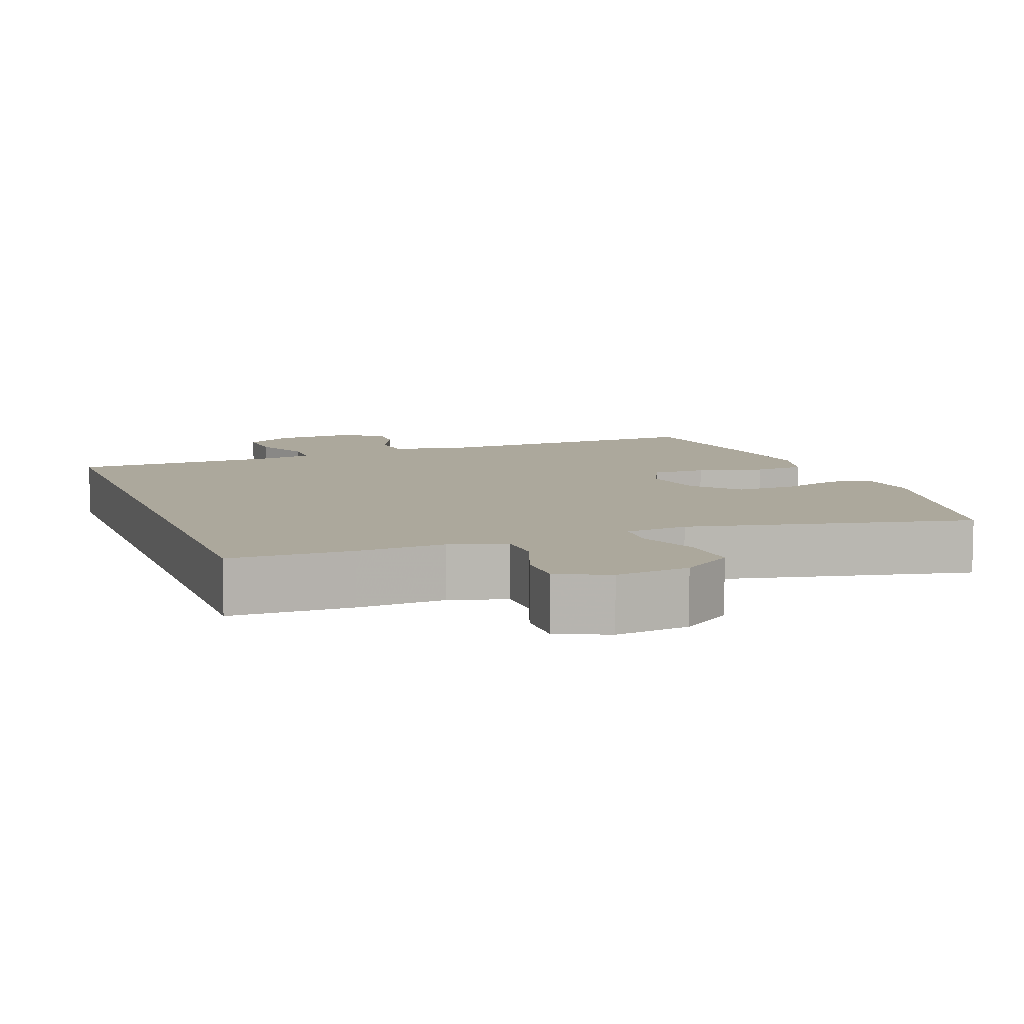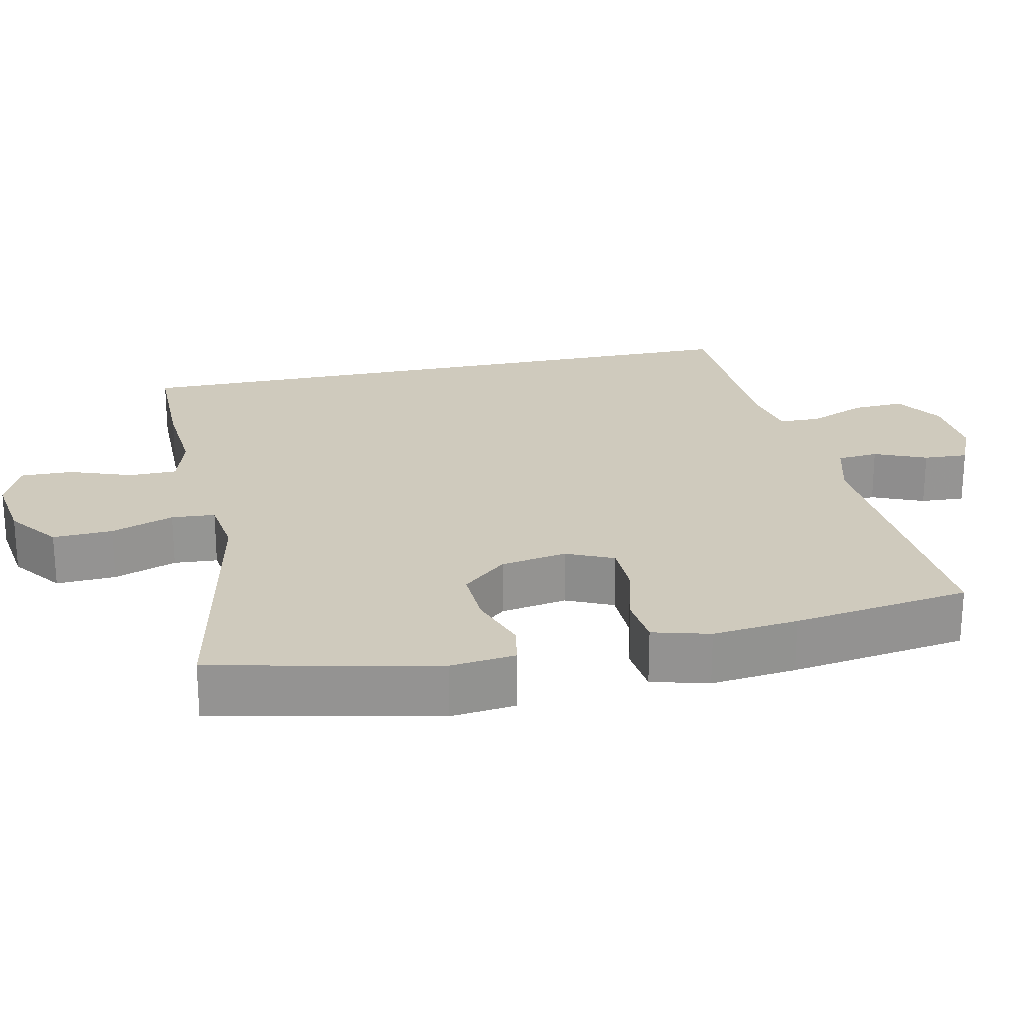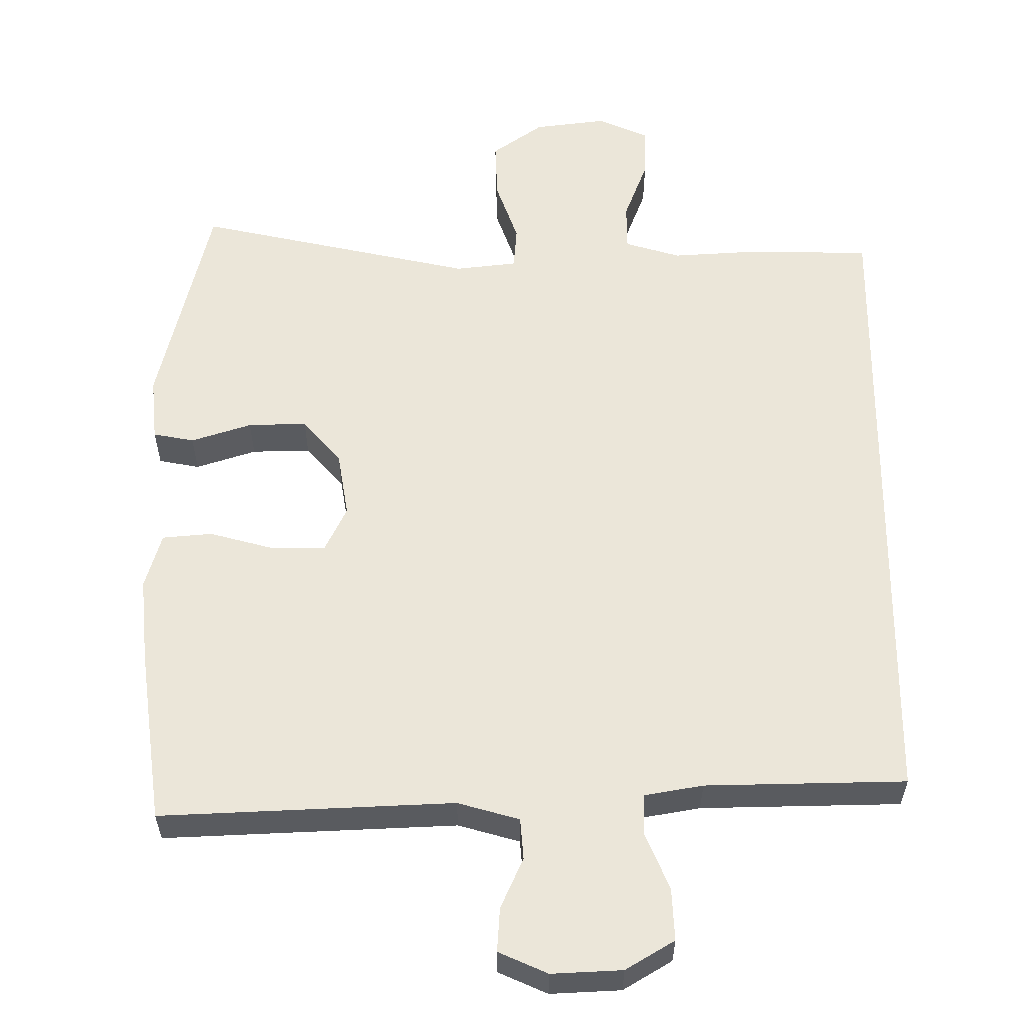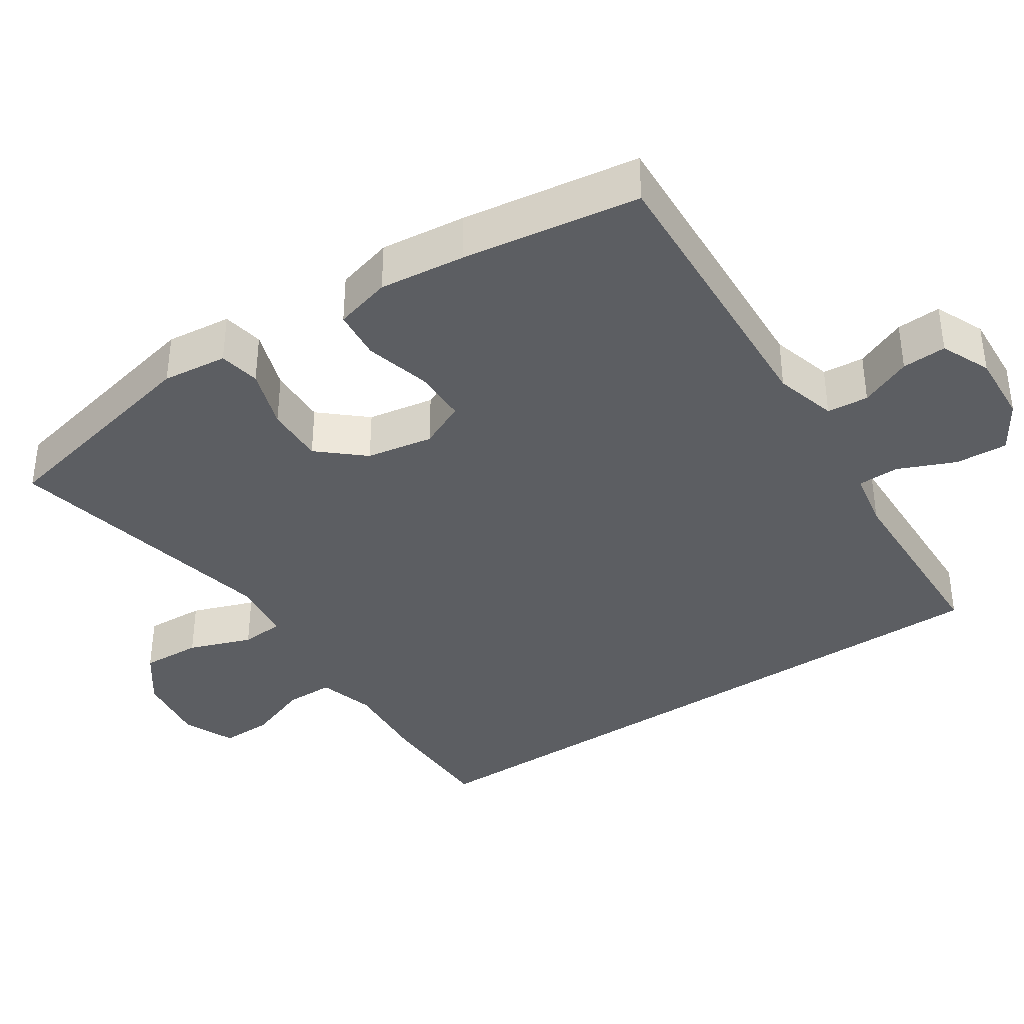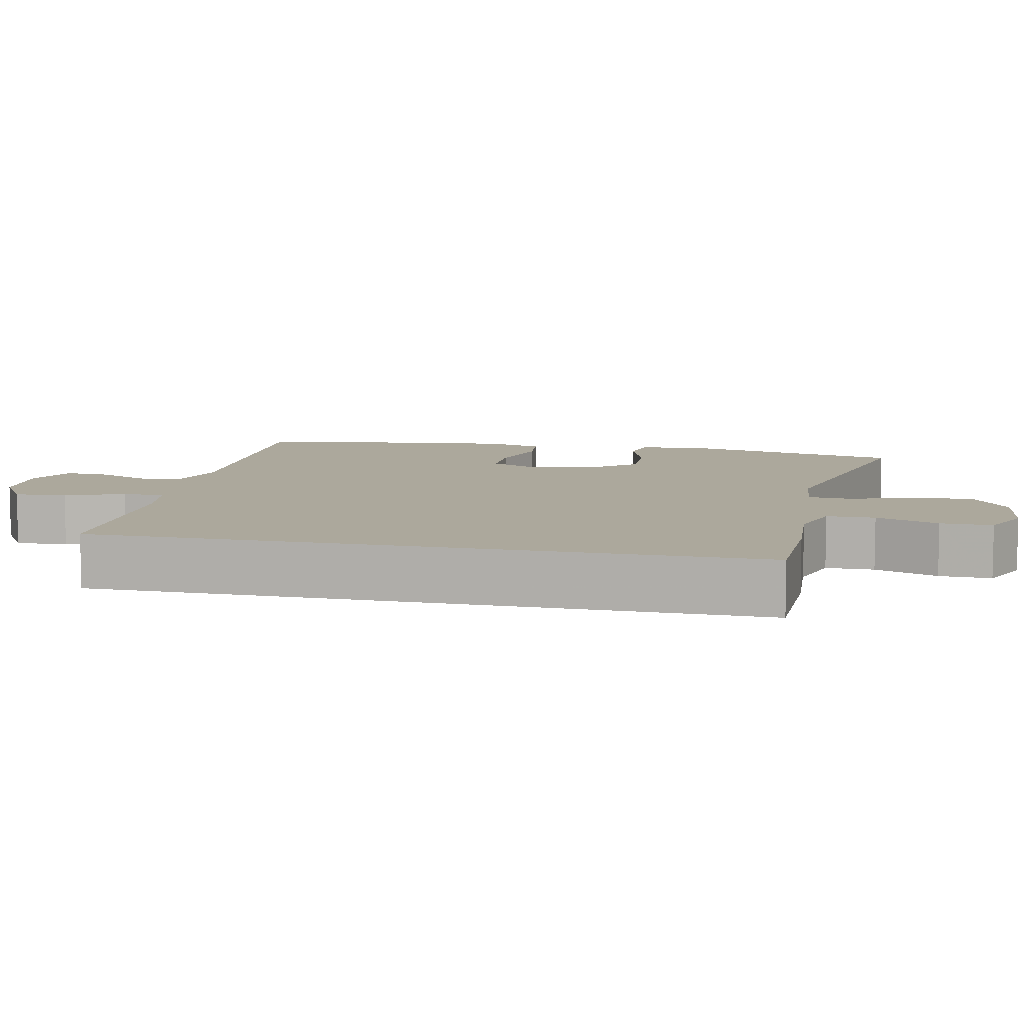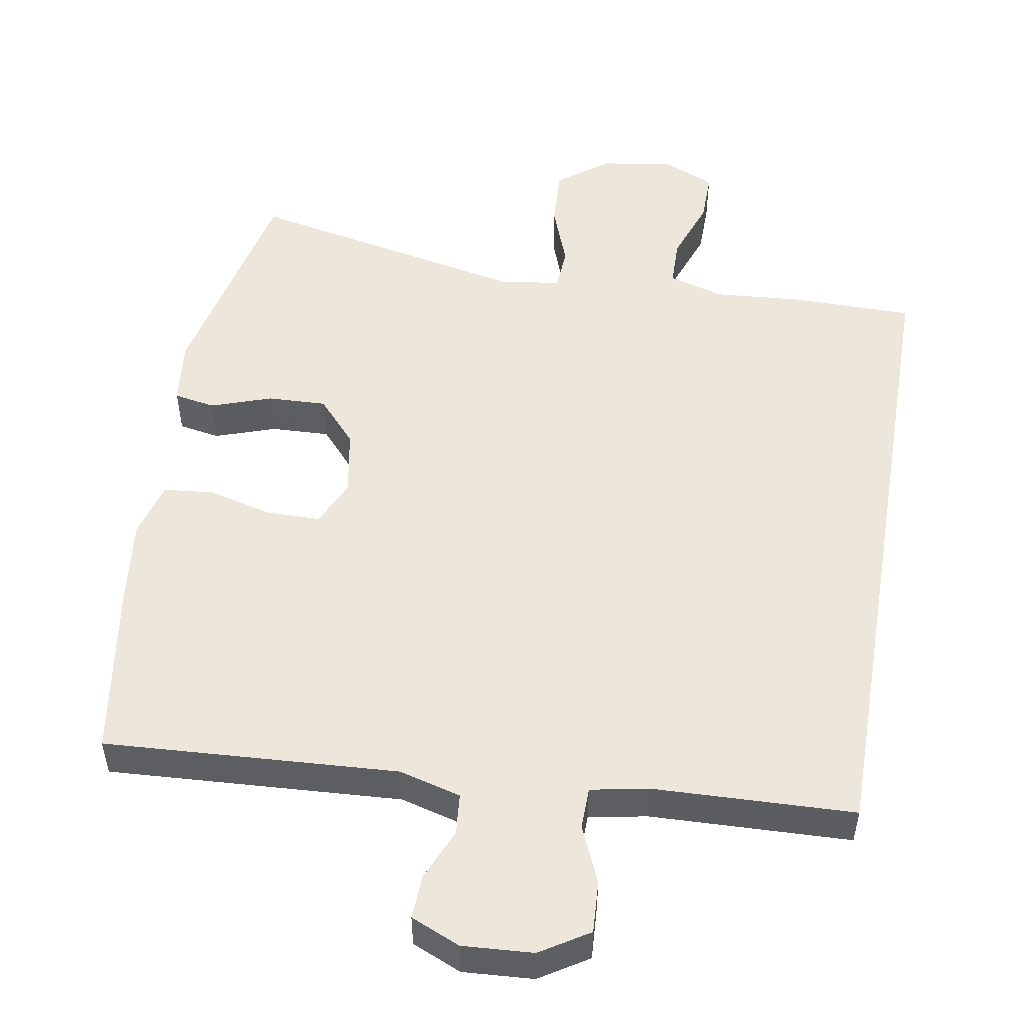
<metadata>
{"format":"obj","ext":"obj","renderer":"f3d","projection":"perspective","resolution":1024,"background":"white","views":[{"elev":8.5,"azim":160.0,"up":"+Y"},{"elev":23.1,"azim":-102.2,"up":"+Y"},{"elev":57.6,"azim":0.6,"up":"+Y"},{"elev":-37.8,"azim":-56.1,"up":"+Y"},{"elev":8.5,"azim":102.7,"up":"+Y"},{"elev":51.8,"azim":9.6,"up":"+Y"}]}
</metadata>
<code>
v 0.5 0.07 0.439
v 0.5 0.07 -0.458
v 0.335 0.07 -0.459
v 0.216 0.07 -0.45
v 0.14 0.07 -0.472
v 0.139 0.07 -0.537
v 0.17 0.07 -0.622
v 0.171 0.07 -0.692
v 0.102 0.07 -0.722
v 0.003 0.07 -0.708
v -0.066 0.07 -0.657
v -0.062 0.07 -0.576
v -0.031 0.07 -0.491
v -0.035 0.07 -0.432
v -0.119 0.07 -0.421
v -0.5 0.07 -0.5
v -0.566 0.07 -0.198
v -0.556 0.07 -0.11
v -0.5 0.07 -0.1
v -0.418 0.07 -0.128
v -0.338 0.07 -0.131
v -0.285 0.07 -0.071
v -0.269 0.07 0.019
v -0.298 0.07 0.082
v -0.371 0.07 0.083
v -0.46 0.07 0.06
v -0.528 0.07 0.067
v -0.549 0.07 0.144
v -0.536 0.07 0.26
v -0.5 0.07 0.5
v -0.101 0.07 0.477
v -0.017 0.07 0.5
v -0.012 0.07 0.556
v -0.042 0.07 0.626
v -0.045 0.07 0.686
v 0.022 0.07 0.715
v 0.118 0.07 0.709
v 0.184 0.07 0.668
v 0.18 0.07 0.597
v 0.147 0.07 0.52
v 0.148 0.07 0.463
v 0.227 0.07 0.448
v 0.5 0 0.439
v 0.5 0 -0.458
v 0.335 0 -0.459
v 0.216 0 -0.45
v 0.14 0 -0.472
v 0.139 0 -0.537
v 0.17 0 -0.622
v 0.171 0 -0.692
v 0.102 0 -0.722
v 0.003 0 -0.708
v -0.066 0 -0.657
v -0.062 0 -0.576
v -0.031 0 -0.491
v -0.035 0 -0.432
v -0.119 0 -0.421
v -0.5 0 -0.5
v -0.566 0 -0.198
v -0.556 0 -0.11
v -0.5 0 -0.1
v -0.418 0 -0.128
v -0.338 0 -0.131
v -0.285 0 -0.071
v -0.269 0 0.019
v -0.298 0 0.082
v -0.371 0 0.083
v -0.46 0 0.06
v -0.528 0 0.067
v -0.549 0 0.144
v -0.536 0 0.26
v -0.5 0 0.5
v -0.101 0 0.477
v -0.017 0 0.5
v -0.012 0 0.556
v -0.042 0 0.626
v -0.045 0 0.686
v 0.022 0 0.715
v 0.118 0 0.709
v 0.184 0 0.668
v 0.18 0 0.597
v 0.147 0 0.52
v 0.148 0 0.463
v 0.227 0 0.448
f 38 39 40
f 37 38 40
f 36 37 40
f 35 36 40
f 34 35 40
f 33 34 40
f 32 33 40 41
f 31 32 41
f 29 30 31
f 28 29 31
f 27 28 31
f 26 27 31
f 25 26 31
f 31 41 42
f 25 31 42
f 24 25 42
f 18 19 20
f 17 18 20
f 16 17 20
f 15 16 20
f 14 15 20 21
f 11 12 13
f 10 11 13
f 9 10 13
f 8 9 13
f 7 8 13
f 6 7 13
f 5 6 13 14
f 14 21 22
f 5 14 22
f 4 5 22
f 2 3 4
f 1 2 4
f 42 1 4
f 24 42 4
f 23 24 4
f 4 22 23
f 82 81 80
f 82 80 79
f 82 79 78
f 82 78 77
f 82 77 76
f 82 76 75
f 83 82 75 74
f 83 74 73
f 73 72 71
f 73 71 70
f 73 70 69
f 73 69 68
f 73 68 67
f 84 83 73
f 84 73 67
f 84 67 66
f 62 61 60
f 62 60 59
f 62 59 58
f 62 58 57
f 63 62 57 56
f 55 54 53
f 55 53 52
f 55 52 51
f 55 51 50
f 55 50 49
f 55 49 48
f 56 55 48 47
f 64 63 56
f 64 56 47
f 64 47 46
f 46 45 44
f 46 44 43
f 46 43 84
f 46 84 66
f 46 66 65
f 65 64 46
f 1 43 44 2
f 2 44 45 3
f 3 45 46 4
f 4 46 47 5
f 5 47 48 6
f 6 48 49 7
f 7 49 50 8
f 8 50 51 9
f 9 51 52 10
f 10 52 53 11
f 11 53 54 12
f 12 54 55 13
f 13 55 56 14
f 14 56 57 15
f 15 57 58 16
f 16 58 59 17
f 17 59 60 18
f 18 60 61 19
f 19 61 62 20
f 20 62 63 21
f 21 63 64 22
f 22 64 65 23
f 23 65 66 24
f 24 66 67 25
f 25 67 68 26
f 26 68 69 27
f 27 69 70 28
f 28 70 71 29
f 29 71 72 30
f 30 72 73 31
f 31 73 74 32
f 32 74 75 33
f 33 75 76 34
f 34 76 77 35
f 35 77 78 36
f 36 78 79 37
f 37 79 80 38
f 38 80 81 39
f 39 81 82 40
f 40 82 83 41
f 41 83 84 42
f 42 84 43 1

</code>
